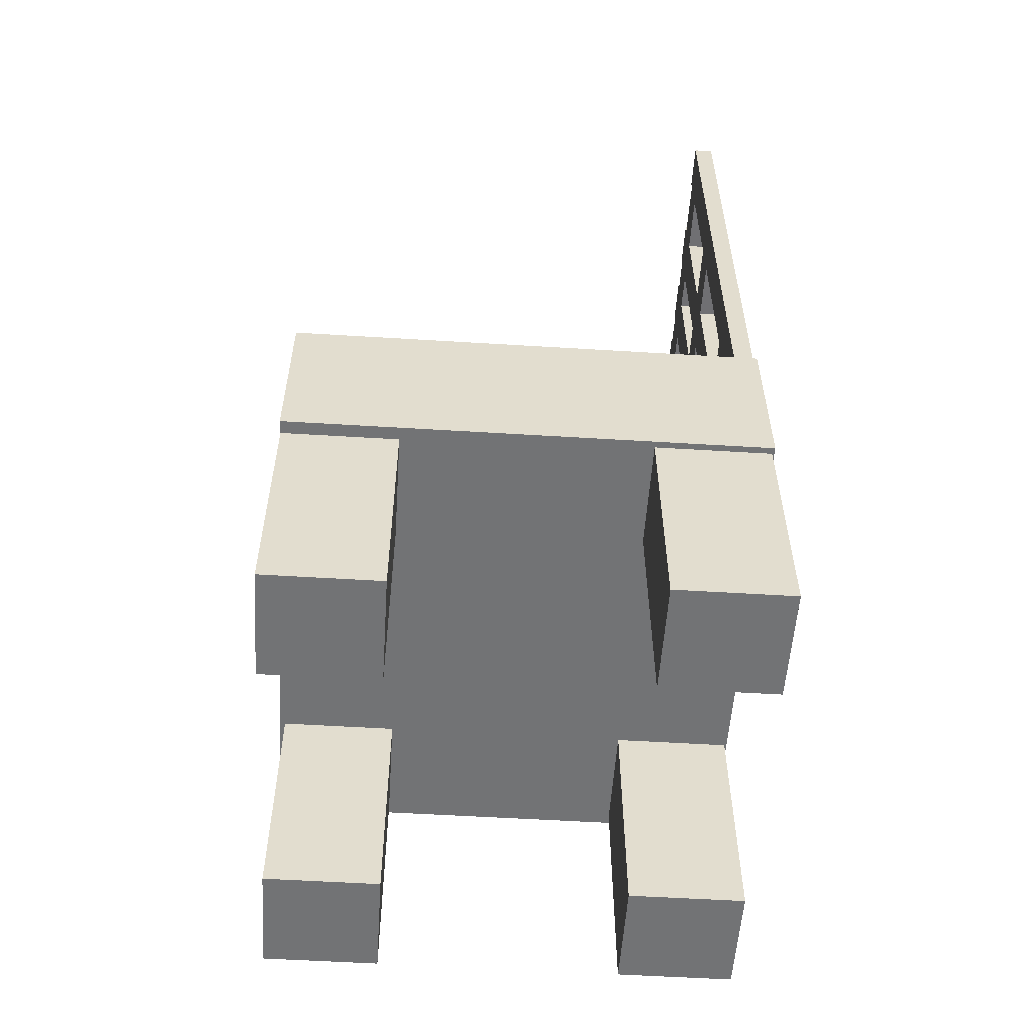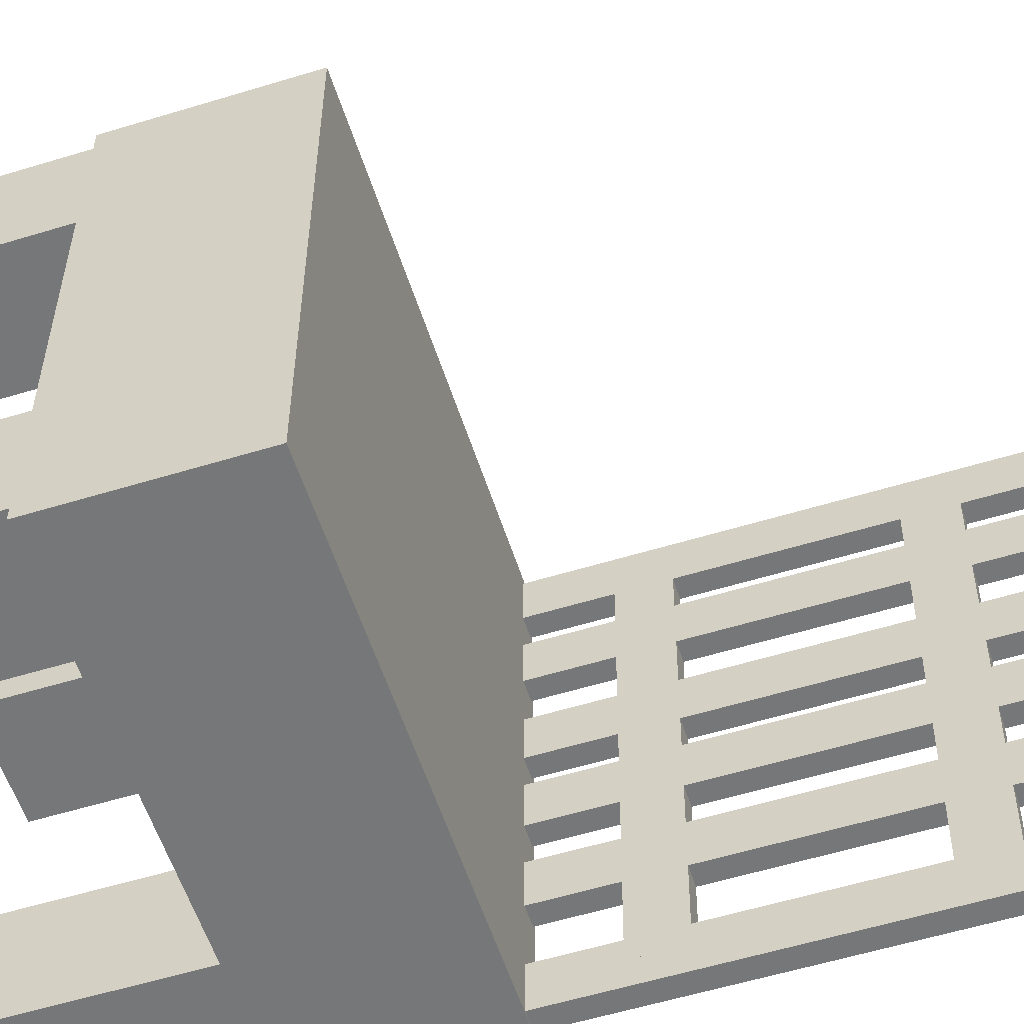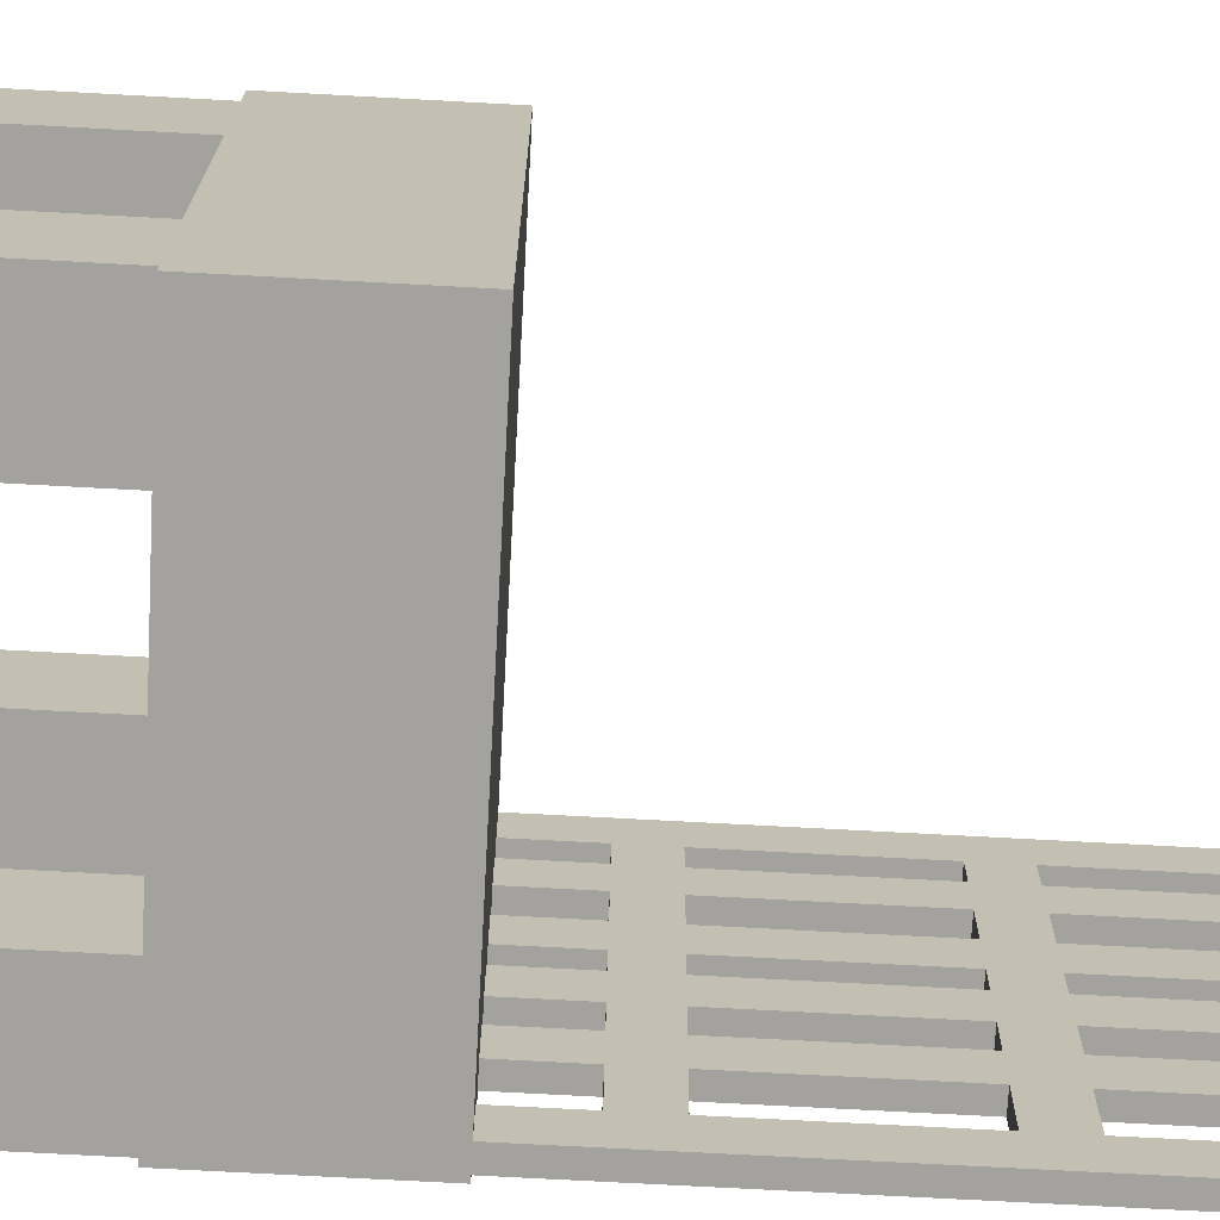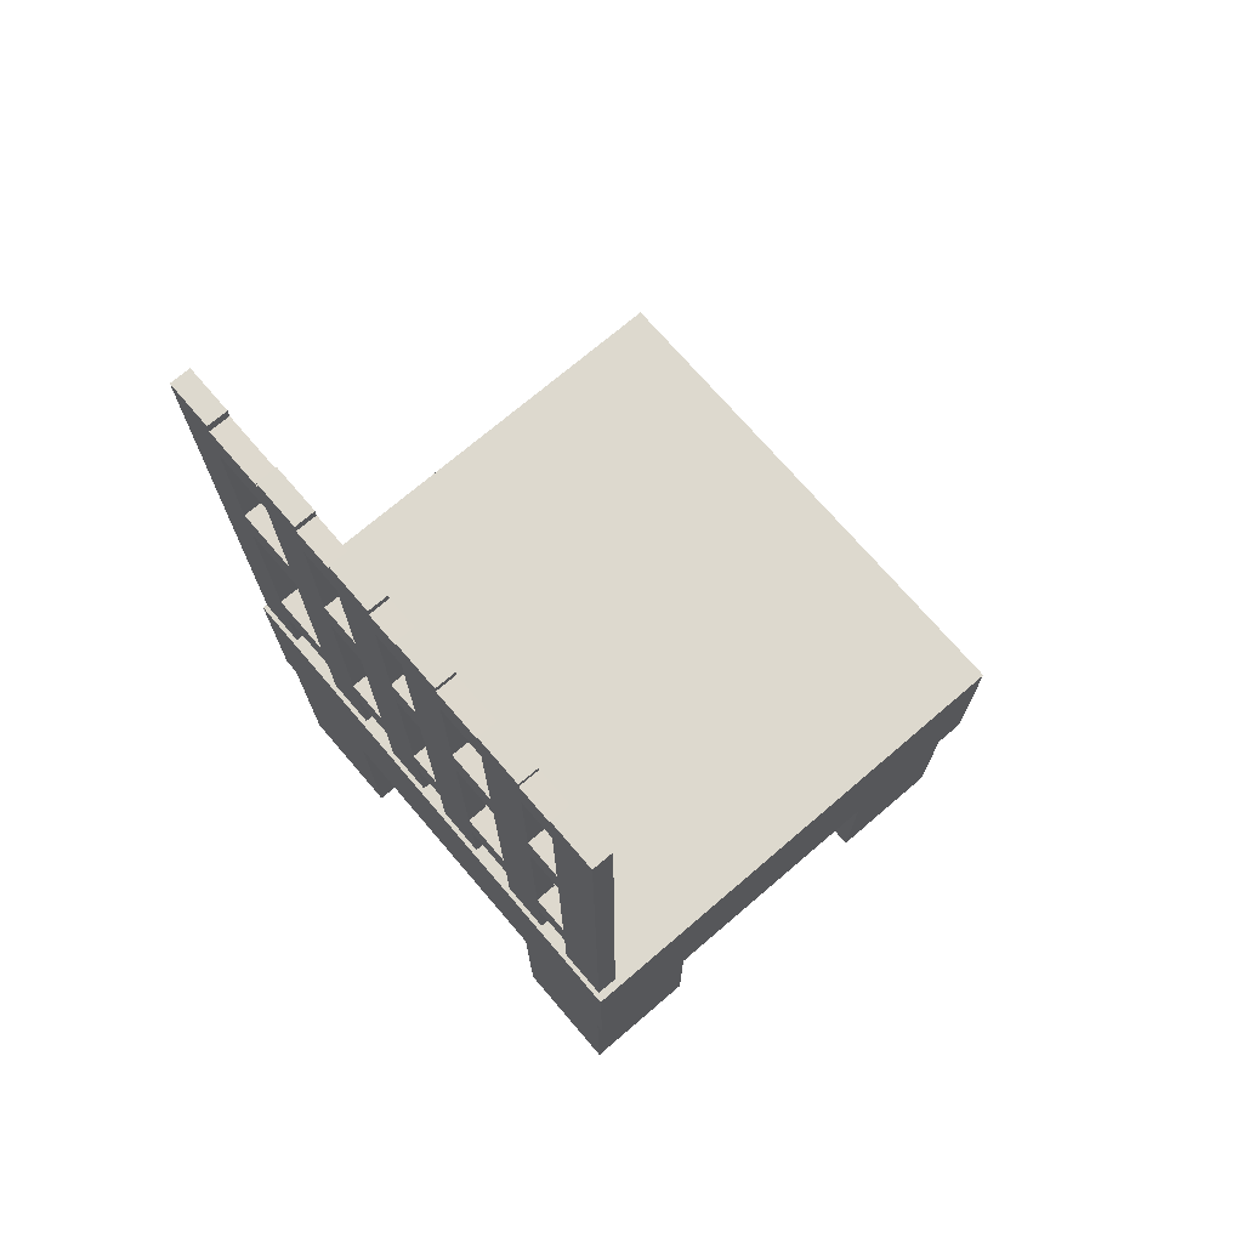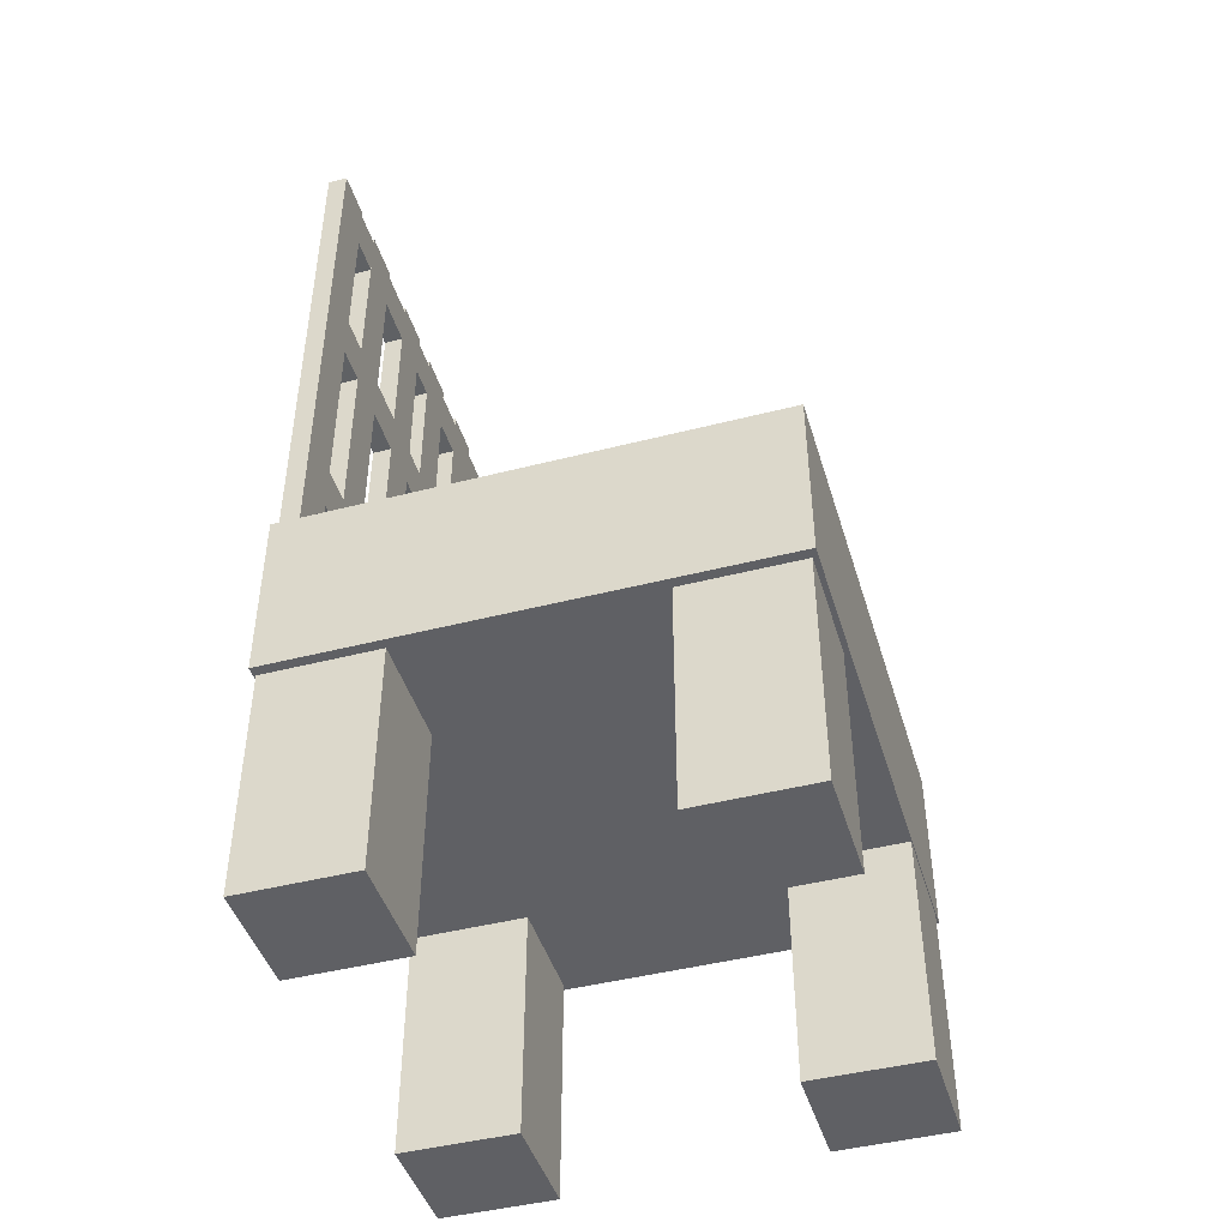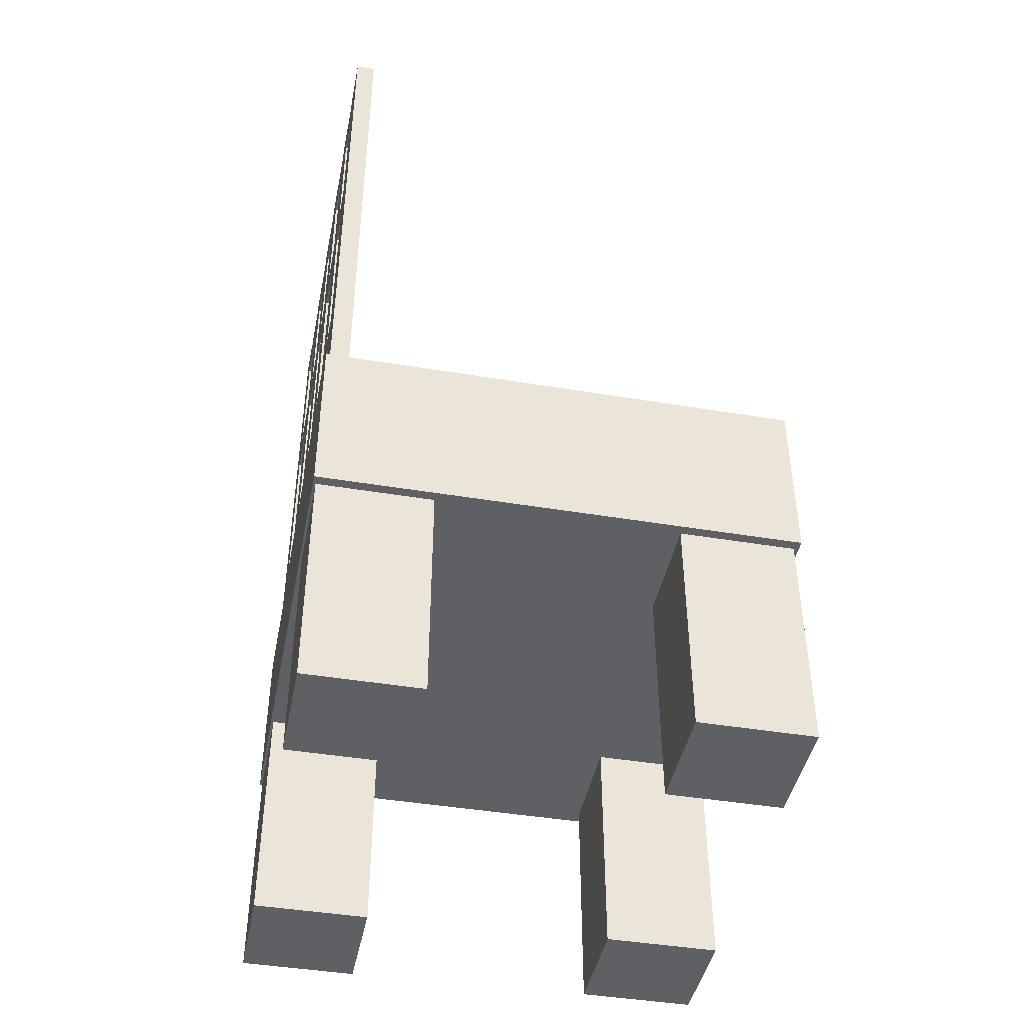
<metadata>
{"format":"obj","ext":"obj","renderer":"f3d","projection":"perspective","resolution":1024,"background":"white","views":[{"elev":-55.7,"azim":176.3,"up":"+Y"},{"elev":-57.0,"azim":107.7,"up":"+Z"},{"elev":-72.5,"azim":86.9,"up":"+Z"},{"elev":71.8,"azim":-40.6,"up":"+Y"},{"elev":-44.9,"azim":16.6,"up":"+Y"},{"elev":-43.9,"azim":-11.1,"up":"+Y"}]}
</metadata>
<code>
o Cube.002
v -0.5246 1.042 -0.4004
v -0.5246 -0.001535 -0.4004
v -0.5246 1.042 -0.7008
v -0.5246 -0.001535 -0.7008
v -0.215 1.042 -0.4004
v -0.215 -0.001535 -0.4004
v -0.215 1.042 -0.7008
v -0.215 -0.001535 -0.7008
v -0.5246 1.042 0.6083
v -0.5246 -0.001535 0.6083
v -0.5246 1.042 0.3079
v -0.5246 -0.001535 0.3079
v -0.215 1.042 0.6083
v -0.215 -0.001535 0.6083
v -0.215 1.042 0.3079
v -0.215 -0.001535 0.3079
v 0.4412 1.042 0.6083
v 0.4412 -0.001535 0.6083
v 0.4412 1.042 0.3079
v 0.4412 -0.001535 0.3079
v 0.7508 1.042 0.6083
v 0.7508 -0.001535 0.6083
v 0.7508 1.042 0.3079
v 0.7508 -0.001535 0.3079
v 0.453 1.042 -0.3818
v 0.453 -0.001535 -0.3818
v 0.453 1.042 -0.6822
v 0.453 -0.001535 -0.6822
v 0.7627 1.042 -0.3818
v 0.7627 -0.001535 -0.3818
v 0.7627 1.042 -0.6822
v 0.7627 -0.001535 -0.6822
v 0.7645 0.6232 -0.7183
v 0.7645 1.093 -0.7183
v 0.7645 0.6232 0.6347
v 0.7645 1.093 0.6347
v -0.531 0.6232 -0.7183
v -0.531 1.093 -0.7183
v -0.531 0.6232 0.6347
v -0.531 1.093 0.6347
v -0.519 1.039 0.6144
v -0.519 2.513 0.6144
v -0.519 1.039 0.4899
v -0.519 2.513 0.4899
v -0.4665 1.039 0.6144
v -0.4665 2.513 0.6144
v -0.4665 1.039 0.4899
v -0.4665 2.513 0.4899
v -0.519 1.039 -0.3041
v -0.519 2.513 -0.3041
v -0.519 1.039 -0.4286
v -0.519 2.513 -0.4286
v -0.4665 1.039 -0.3041
v -0.4665 2.513 -0.3041
v -0.4665 1.039 -0.4286
v -0.4665 2.513 -0.4286
v -0.519 1.039 0.3939
v -0.519 2.513 0.3939
v -0.519 1.039 0.2694
v -0.519 2.513 0.2694
v -0.4665 1.039 0.3939
v -0.4665 2.513 0.3939
v -0.4665 1.039 0.2694
v -0.4665 2.513 0.2694
v -0.519 1.039 0.1396
v -0.519 2.513 0.1396
v -0.519 1.039 0.01515
v -0.519 2.513 0.01515
v -0.4665 1.039 0.1396
v -0.4665 2.513 0.1396
v -0.4665 1.039 0.01515
v -0.4665 2.513 0.01515
v -0.519 1.039 -0.07019
v -0.519 2.513 -0.07019
v -0.519 1.039 -0.1947
v -0.519 2.513 -0.1947
v -0.4665 1.039 -0.07019
v -0.4665 2.513 -0.07019
v -0.4665 1.039 -0.1947
v -0.4665 2.513 -0.1947
v -0.519 1.039 -0.5908
v -0.519 2.513 -0.5908
v -0.519 1.039 -0.7153
v -0.519 2.513 -0.7153
v -0.4665 1.039 -0.5908
v -0.4665 2.513 -0.5908
v -0.4665 1.039 -0.7153
v -0.4665 2.513 -0.7153
v -0.519 2.498 0.519
v -0.519 2.484 -0.6463
v -0.519 2.373 0.5205
v -0.519 2.36 -0.6449
v -0.4665 2.498 0.519
v -0.4665 2.484 -0.6463
v -0.4665 2.373 0.5205
v -0.4665 2.36 -0.6449
v -0.519 1.414 0.519
v -0.519 1.401 -0.6463
v -0.519 1.29 0.5205
v -0.519 1.276 -0.6449
v -0.4665 1.414 0.519
v -0.4665 1.401 -0.6463
v -0.4665 1.29 0.5205
v -0.4665 1.276 -0.6449
v -0.519 2.016 0.519
v -0.519 2.002 -0.6463
v -0.519 1.891 0.5205
v -0.519 1.878 -0.6449
v -0.4665 2.016 0.519
v -0.4665 2.002 -0.6463
v -0.4665 1.891 0.5205
v -0.4665 1.878 -0.6449
f 5 3 1
f 3 8 4
f 7 6 8
f 2 8 6
f 1 4 2
f 5 2 6
f 13 11 9
f 11 16 12
f 15 14 16
f 10 16 14
f 9 12 10
f 13 10 14
f 21 19 17
f 19 24 20
f 23 22 24
f 18 24 22
f 17 20 18
f 21 18 22
f 29 27 25
f 27 32 28
f 31 30 32
f 26 32 30
f 25 28 26
f 29 26 30
f 34 35 33
f 36 39 35
f 40 37 39
f 38 33 37
f 39 33 35
f 36 38 40
f 42 43 41
f 44 47 43
f 48 45 47
f 46 41 45
f 47 41 43
f 44 46 48
f 50 51 49
f 52 55 51
f 56 53 55
f 54 49 53
f 55 49 51
f 52 54 56
f 58 59 57
f 60 63 59
f 64 61 63
f 62 57 61
f 63 57 59
f 60 62 64
f 66 67 65
f 68 71 67
f 72 69 71
f 70 65 69
f 71 65 67
f 68 70 72
f 74 75 73
f 76 79 75
f 80 77 79
f 78 73 77
f 79 73 75
f 76 78 80
f 82 83 81
f 84 87 83
f 88 85 87
f 86 81 85
f 87 81 83
f 84 86 88
f 89 92 91
f 92 95 91
f 96 93 95
f 94 89 93
f 95 89 91
f 92 94 96
f 97 100 99
f 100 103 99
f 104 101 103
f 102 97 101
f 103 97 99
f 100 102 104
f 105 108 107
f 108 111 107
f 112 109 111
f 110 105 109
f 111 105 107
f 108 110 112
f 5 7 3
f 3 7 8
f 7 5 6
f 2 4 8
f 1 3 4
f 5 1 2
f 13 15 11
f 11 15 16
f 15 13 14
f 10 12 16
f 9 11 12
f 13 9 10
f 21 23 19
f 19 23 24
f 23 21 22
f 18 20 24
f 17 19 20
f 21 17 18
f 29 31 27
f 27 31 32
f 31 29 30
f 26 28 32
f 25 27 28
f 29 25 26
f 34 36 35
f 36 40 39
f 40 38 37
f 38 34 33
f 39 37 33
f 36 34 38
f 42 44 43
f 44 48 47
f 48 46 45
f 46 42 41
f 47 45 41
f 44 42 46
f 50 52 51
f 52 56 55
f 56 54 53
f 54 50 49
f 55 53 49
f 52 50 54
f 58 60 59
f 60 64 63
f 64 62 61
f 62 58 57
f 63 61 57
f 60 58 62
f 66 68 67
f 68 72 71
f 72 70 69
f 70 66 65
f 71 69 65
f 68 66 70
f 74 76 75
f 76 80 79
f 80 78 77
f 78 74 73
f 79 77 73
f 76 74 78
f 82 84 83
f 84 88 87
f 88 86 85
f 86 82 81
f 87 85 81
f 84 82 86
f 89 90 92
f 92 96 95
f 96 94 93
f 94 90 89
f 95 93 89
f 92 90 94
f 97 98 100
f 100 104 103
f 104 102 101
f 102 98 97
f 103 101 97
f 100 98 102
f 105 106 108
f 108 112 111
f 112 110 109
f 110 106 105
f 111 109 105
f 108 106 110

</code>
